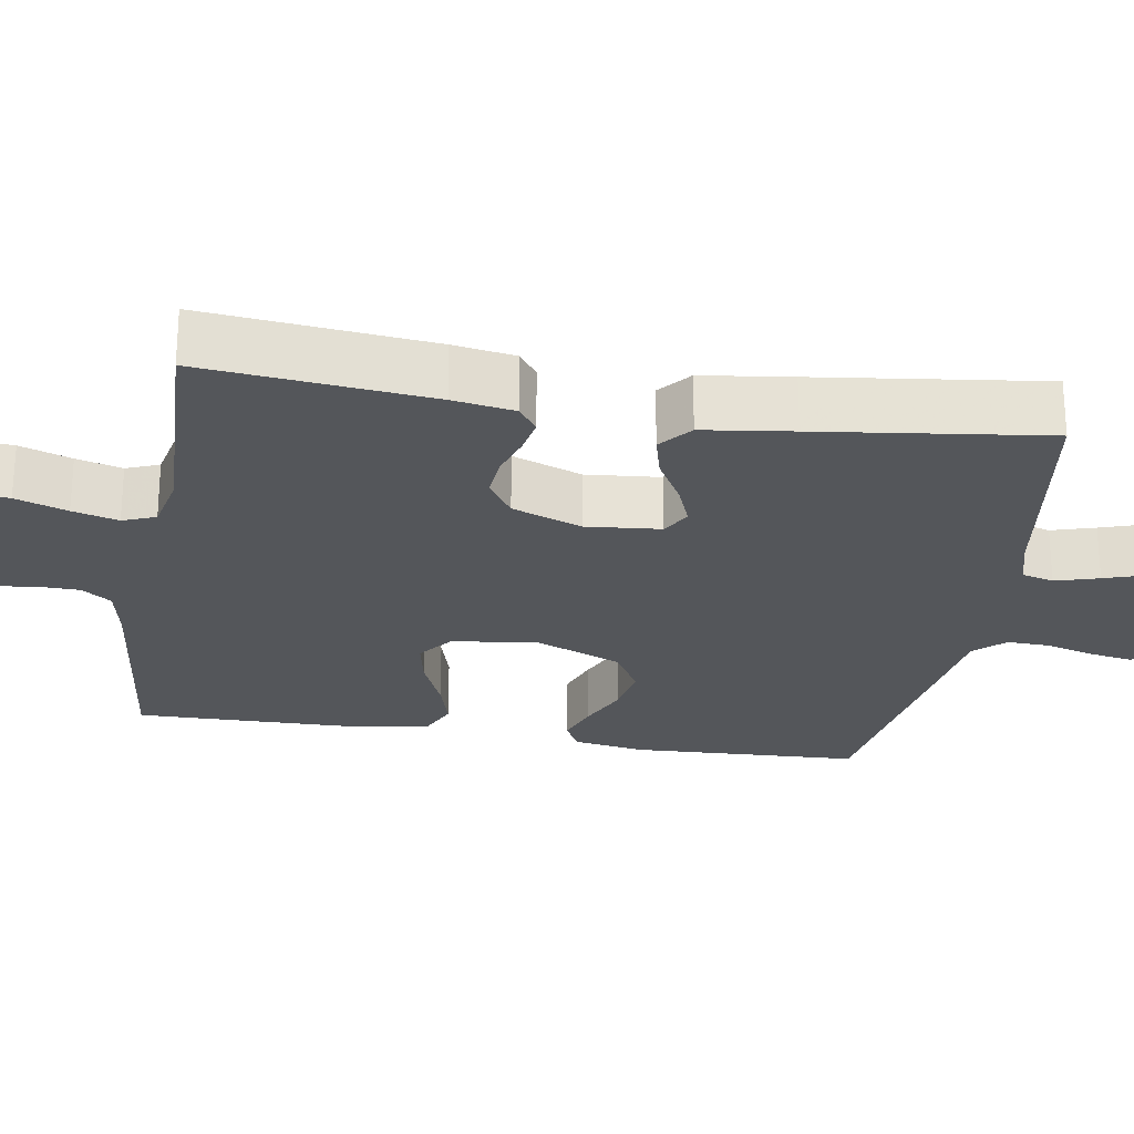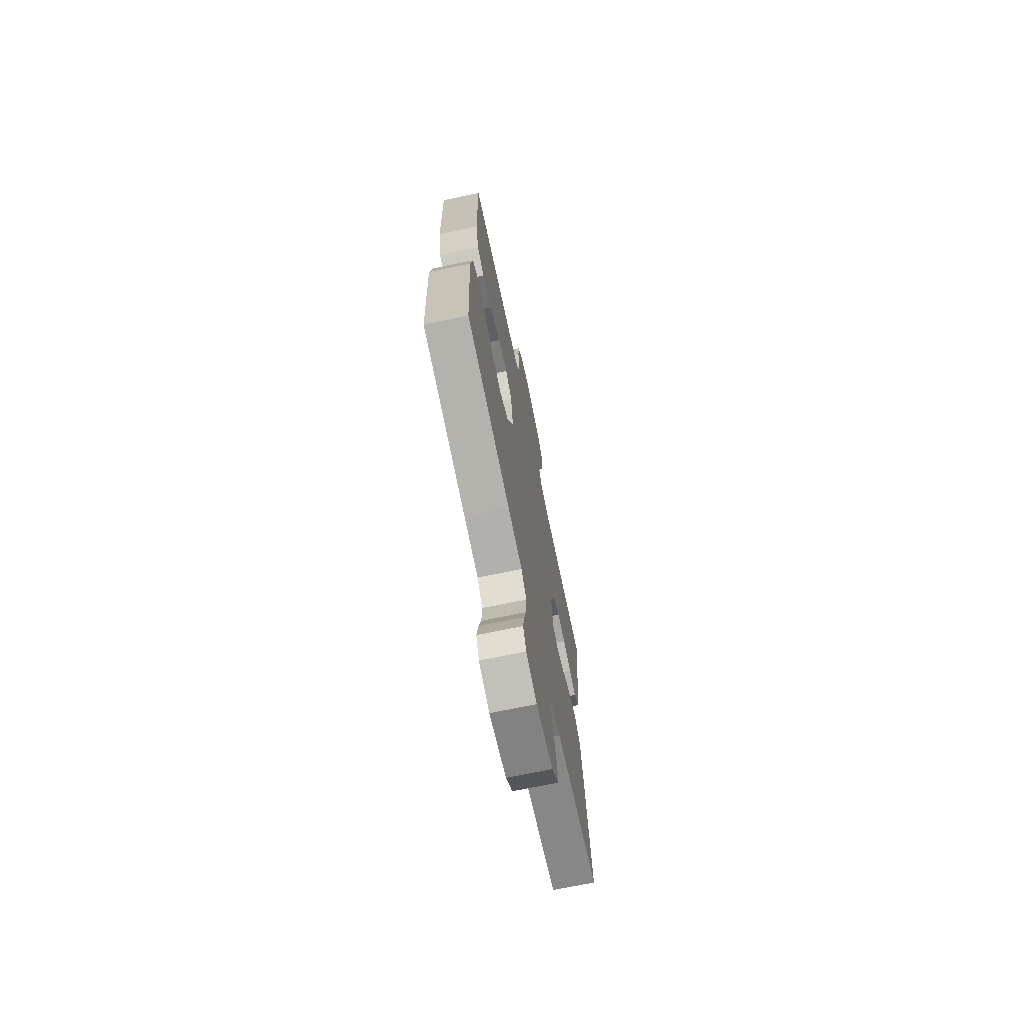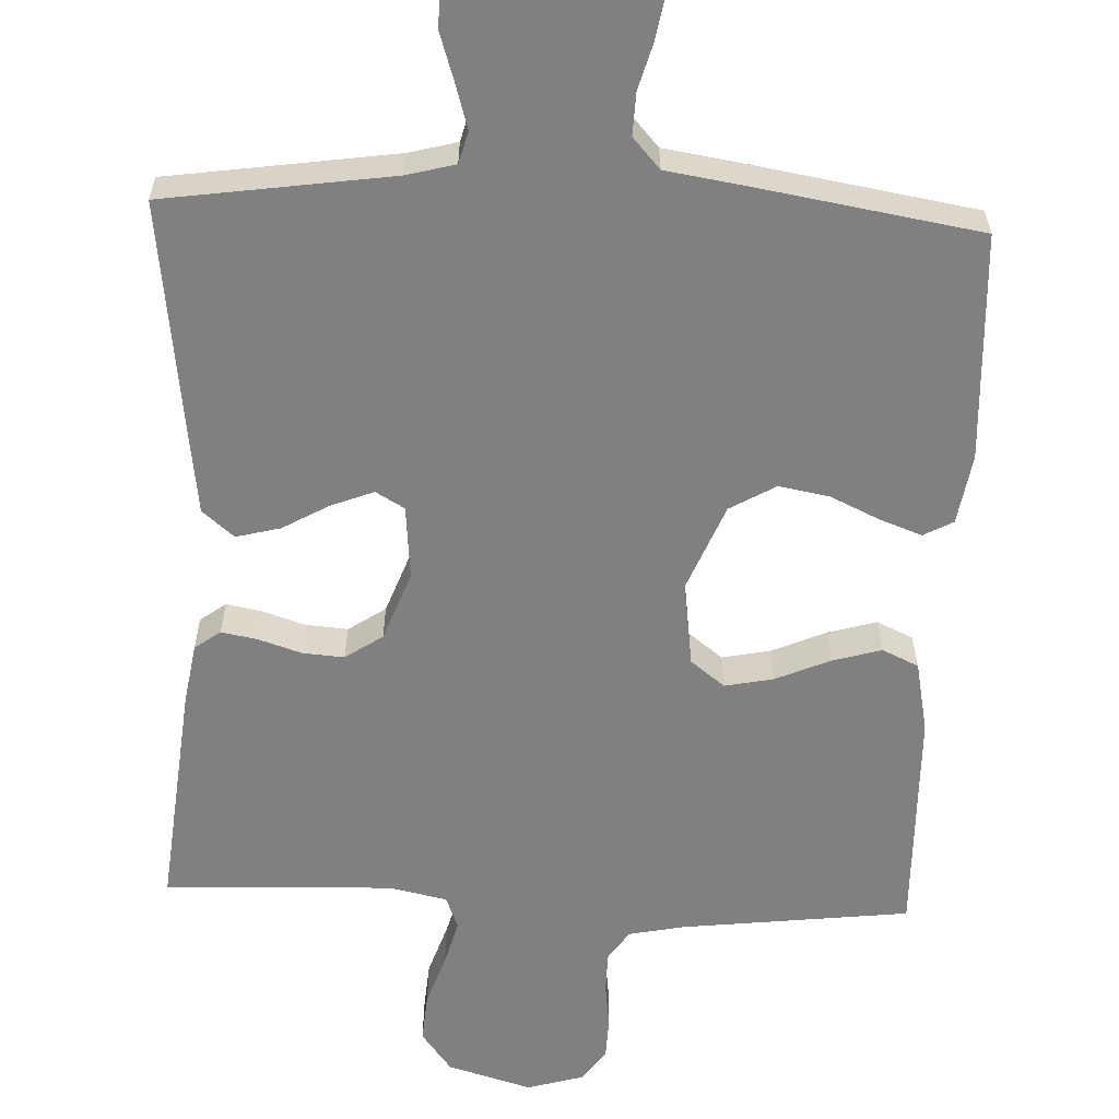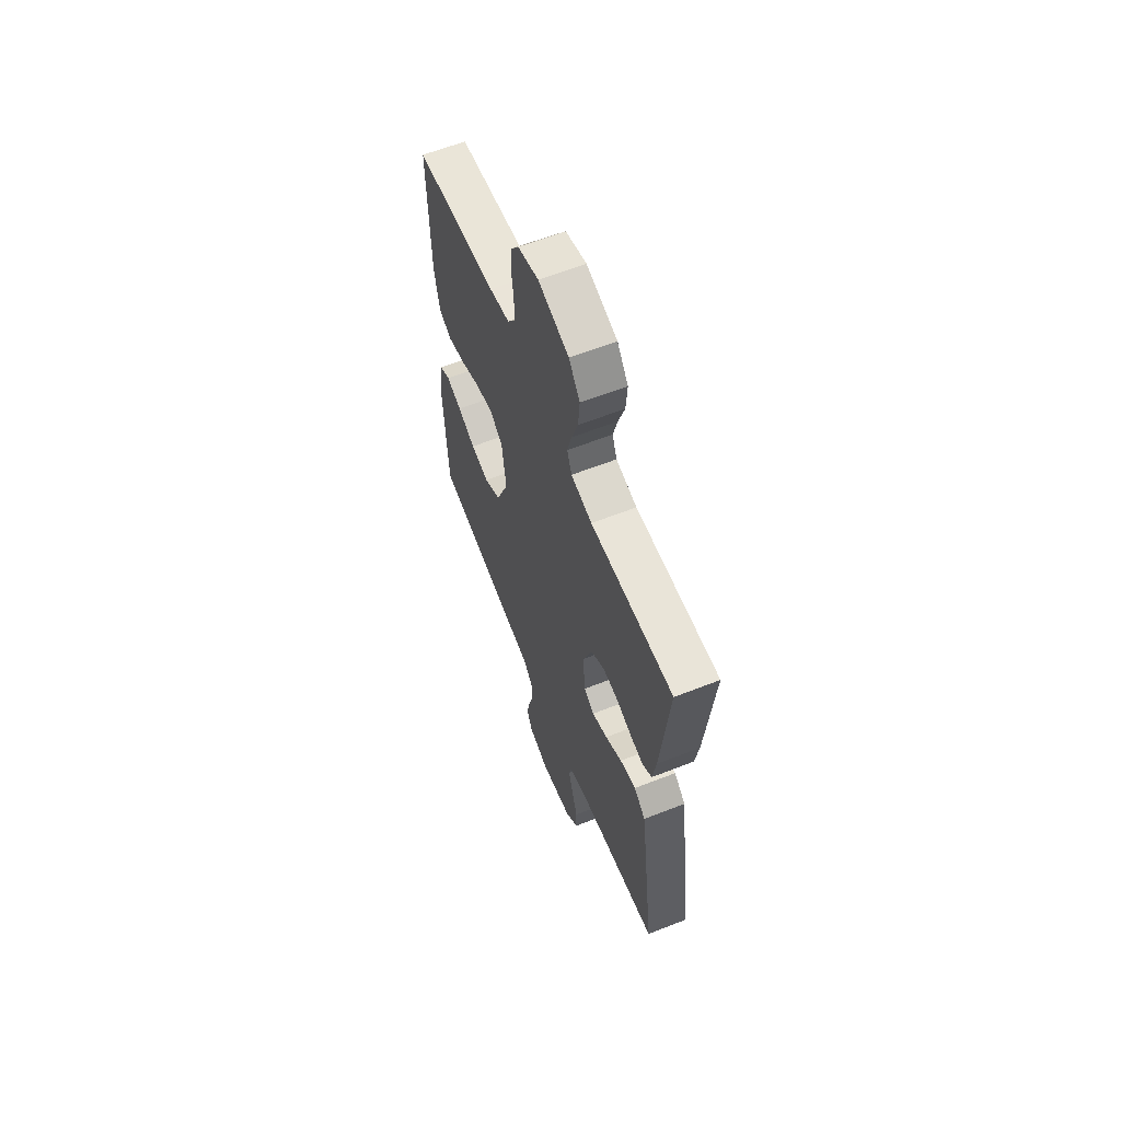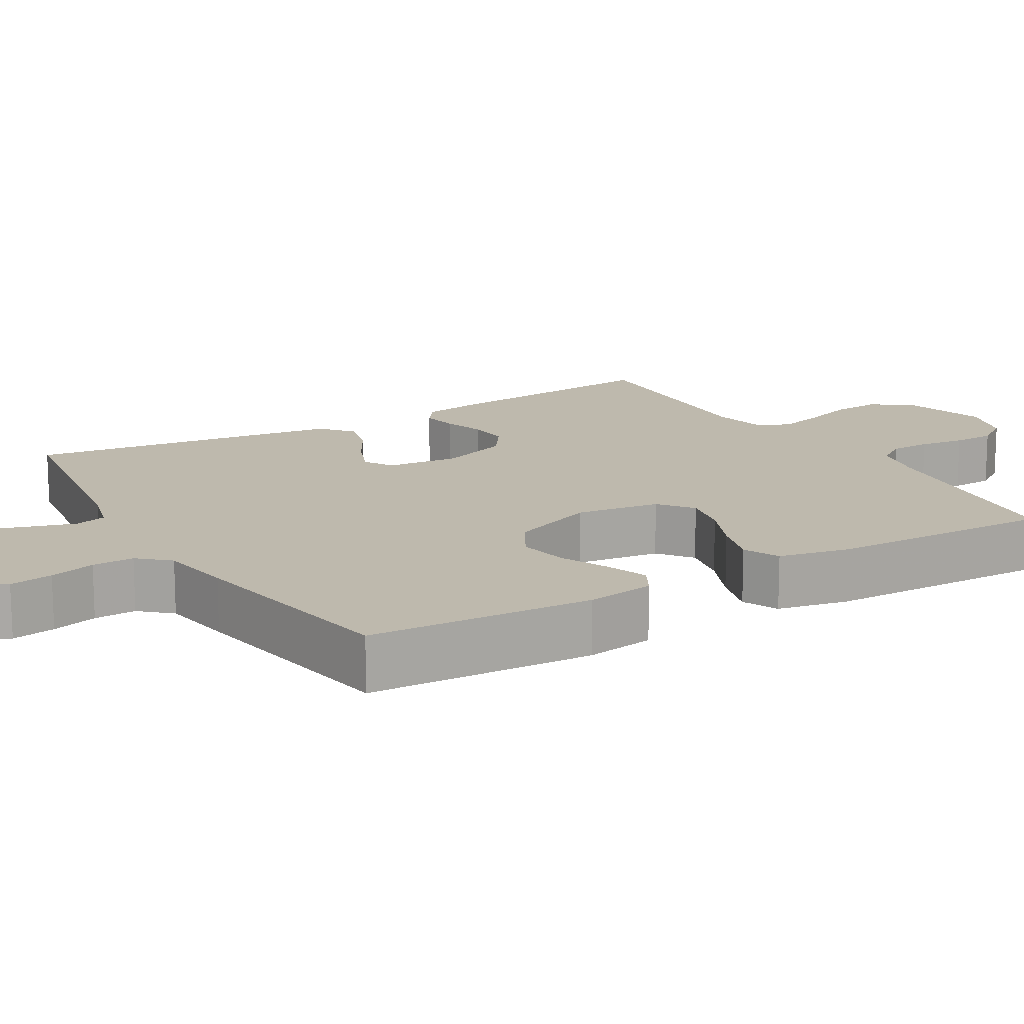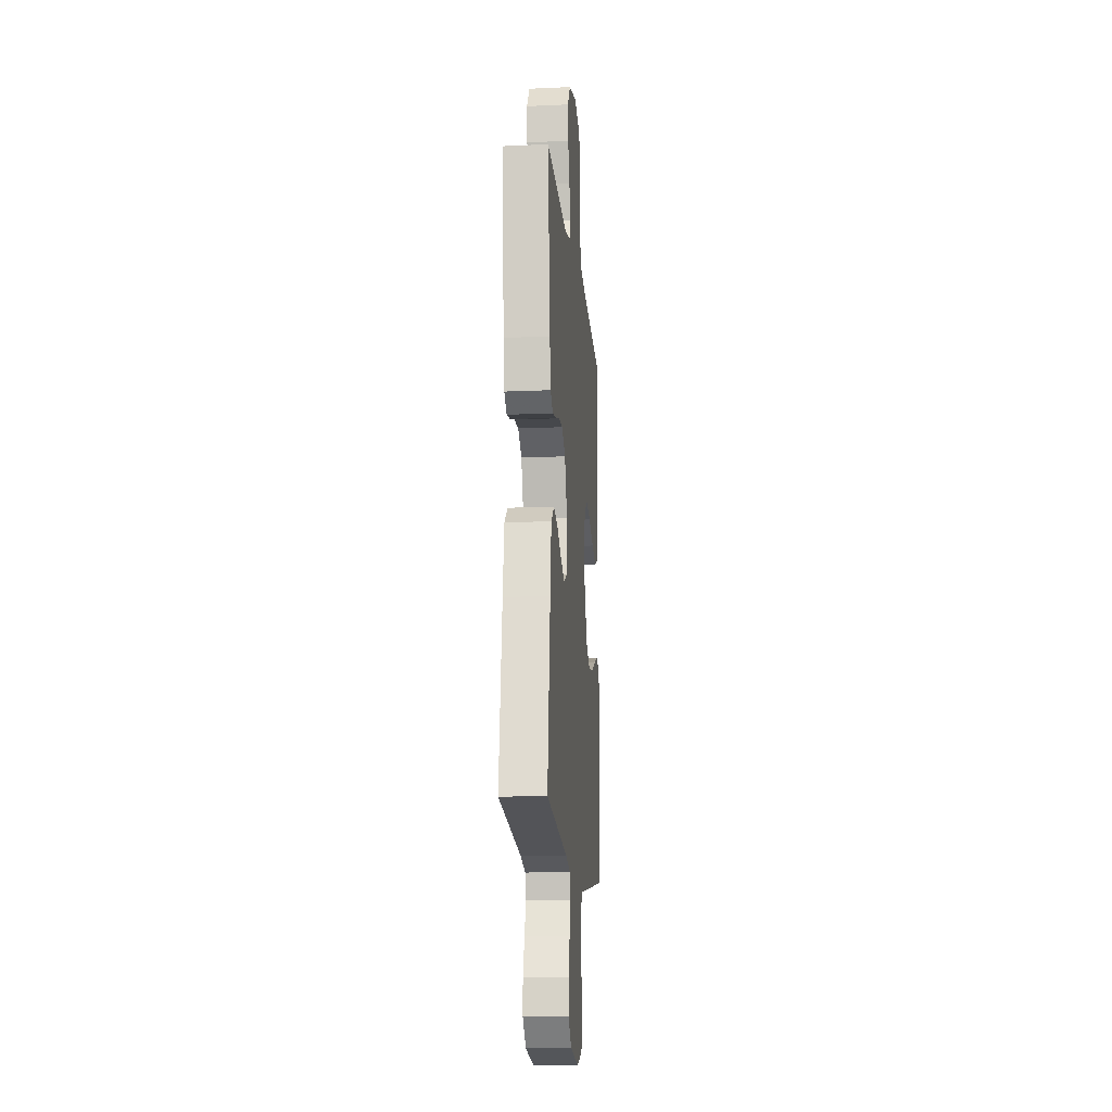
<metadata>
{"format":"obj","ext":"obj","renderer":"f3d","projection":"perspective","resolution":1024,"background":"white","views":[{"elev":-25.3,"azim":80.6,"up":"+Y"},{"elev":-70.6,"azim":-78.2,"up":"+Z"},{"elev":-60.2,"azim":177.5,"up":"+Y"},{"elev":62.0,"azim":68.3,"up":"+Z"},{"elev":15.2,"azim":-120.6,"up":"+Y"},{"elev":-15.2,"azim":95.3,"up":"+Z"}]}
</metadata>
<code>
v -0.5 0.07 -0.5
v -0.514 0.07 -0.2
v -0.499 0.07 -0.108
v -0.46 0.07 -0.087
v -0.405 0.07 -0.107
v -0.34 0.07 -0.137
v -0.273 0.07 -0.149
v -0.213 0.07 -0.114
v -0.167 0.07 0
v -0.182 0.07 0.112
v -0.227 0.07 0.147
v -0.291 0.07 0.134
v -0.362 0.07 0.103
v -0.427 0.07 0.084
v -0.475 0.07 0.106
v -0.494 0.07 0.2
v -0.5 0.07 0.5
v -0.2 0.07 0.536
v -0.127 0.07 0.551
v -0.1 0.07 0.59
v -0.099 0.07 0.644
v -0.107 0.07 0.704
v -0.105 0.07 0.76
v -0.075 0.07 0.803
v 0 0.07 0.825
v 0.111 0.07 0.793
v 0.151 0.07 0.74
v 0.146 0.07 0.675
v 0.123 0.07 0.607
v 0.107 0.07 0.547
v 0.124 0.07 0.504
v 0.2 0.07 0.488
v 0.5 0.07 0.5
v 0.47 0.07 0.2
v 0.457 0.07 0.119
v 0.423 0.07 0.094
v 0.375 0.07 0.103
v 0.319 0.07 0.121
v 0.264 0.07 0.125
v 0.215 0.07 0.092
v 0.181 0.07 0
v 0.19 0.07 -0.097
v 0.228 0.07 -0.119
v 0.284 0.07 -0.097
v 0.345 0.07 -0.062
v 0.403 0.07 -0.047
v 0.445 0.07 -0.082
v 0.461 0.07 -0.2
v 0.5 0.07 -0.5
v 0.2 0.07 -0.544
v 0.136 0.07 -0.561
v 0.125 0.07 -0.603
v 0.142 0.07 -0.66
v 0.163 0.07 -0.724
v 0.163 0.07 -0.783
v 0.117 0.07 -0.828
v 0 0.07 -0.849
v -0.074 0.07 -0.825
v -0.095 0.07 -0.779
v -0.085 0.07 -0.721
v -0.068 0.07 -0.66
v -0.066 0.07 -0.604
v -0.102 0.07 -0.564
v -0.2 0.07 -0.549
v -0.5 0 -0.5
v -0.514 0 -0.2
v -0.499 0 -0.108
v -0.46 0 -0.087
v -0.405 0 -0.107
v -0.34 0 -0.137
v -0.273 0 -0.149
v -0.213 0 -0.114
v -0.167 0 0
v -0.182 0 0.112
v -0.227 0 0.147
v -0.291 0 0.134
v -0.362 0 0.103
v -0.427 0 0.084
v -0.475 0 0.106
v -0.494 0 0.2
v -0.5 0 0.5
v -0.2 0 0.536
v -0.127 0 0.551
v -0.1 0 0.59
v -0.099 0 0.644
v -0.107 0 0.704
v -0.105 0 0.76
v -0.075 0 0.803
v 0 0 0.825
v 0.111 0 0.793
v 0.151 0 0.74
v 0.146 0 0.675
v 0.123 0 0.607
v 0.107 0 0.547
v 0.124 0 0.504
v 0.2 0 0.488
v 0.5 0 0.5
v 0.47 0 0.2
v 0.457 0 0.119
v 0.423 0 0.094
v 0.375 0 0.103
v 0.319 0 0.121
v 0.264 0 0.125
v 0.215 0 0.092
v 0.181 0 0
v 0.19 0 -0.097
v 0.228 0 -0.119
v 0.284 0 -0.097
v 0.345 0 -0.062
v 0.403 0 -0.047
v 0.445 0 -0.082
v 0.461 0 -0.2
v 0.5 0 -0.5
v 0.2 0 -0.544
v 0.136 0 -0.561
v 0.125 0 -0.603
v 0.142 0 -0.66
v 0.163 0 -0.724
v 0.163 0 -0.783
v 0.117 0 -0.828
v 0 0 -0.849
v -0.074 0 -0.825
v -0.095 0 -0.779
v -0.085 0 -0.721
v -0.068 0 -0.66
v -0.066 0 -0.604
v -0.102 0 -0.564
v -0.2 0 -0.549
f 4 5 6
f 3 4 6
f 2 3 6
f 1 2 6
f 64 1 6
f 63 64 6
f 62 63 6 7
f 59 60 61
f 58 59 61
f 57 58 61
f 56 57 61
f 55 56 61
f 54 55 61
f 53 54 61
f 52 53 61 62
f 62 7 8
f 52 62 8
f 51 52 8
f 48 49 50
f 47 48 50
f 46 47 50
f 45 46 50
f 44 45 50
f 43 44 50 51
f 51 8 9
f 43 51 9
f 42 43 9
f 36 37 38
f 35 36 38
f 34 35 38
f 33 34 38
f 32 33 38
f 31 32 38 39
f 30 31 39 40
f 27 28 29
f 26 27 29
f 25 26 29
f 24 25 29
f 23 24 29
f 22 23 29
f 21 22 29
f 20 21 29 30
f 30 40 41
f 20 30 41
f 19 20 41
f 16 17 18
f 15 16 18
f 14 15 18
f 13 14 18
f 12 13 18
f 11 12 18 19
f 42 9 10
f 41 42 10
f 19 41 10
f 10 11 19
f 70 69 68
f 70 68 67
f 70 67 66
f 70 66 65
f 70 65 128
f 70 128 127
f 71 70 127 126
f 125 124 123
f 125 123 122
f 125 122 121
f 125 121 120
f 125 120 119
f 125 119 118
f 125 118 117
f 126 125 117 116
f 72 71 126
f 72 126 116
f 72 116 115
f 114 113 112
f 114 112 111
f 114 111 110
f 114 110 109
f 114 109 108
f 115 114 108 107
f 73 72 115
f 73 115 107
f 73 107 106
f 102 101 100
f 102 100 99
f 102 99 98
f 102 98 97
f 102 97 96
f 103 102 96 95
f 104 103 95 94
f 93 92 91
f 93 91 90
f 93 90 89
f 93 89 88
f 93 88 87
f 93 87 86
f 93 86 85
f 94 93 85 84
f 105 104 94
f 105 94 84
f 105 84 83
f 82 81 80
f 82 80 79
f 82 79 78
f 82 78 77
f 82 77 76
f 83 82 76 75
f 74 73 106
f 74 106 105
f 74 105 83
f 83 75 74
f 1 65 66 2
f 2 66 67 3
f 3 67 68 4
f 4 68 69 5
f 5 69 70 6
f 6 70 71 7
f 7 71 72 8
f 8 72 73 9
f 9 73 74 10
f 10 74 75 11
f 11 75 76 12
f 12 76 77 13
f 13 77 78 14
f 14 78 79 15
f 15 79 80 16
f 16 80 81 17
f 17 81 82 18
f 18 82 83 19
f 19 83 84 20
f 20 84 85 21
f 21 85 86 22
f 22 86 87 23
f 23 87 88 24
f 24 88 89 25
f 25 89 90 26
f 26 90 91 27
f 27 91 92 28
f 28 92 93 29
f 29 93 94 30
f 30 94 95 31
f 31 95 96 32
f 32 96 97 33
f 33 97 98 34
f 34 98 99 35
f 35 99 100 36
f 36 100 101 37
f 37 101 102 38
f 38 102 103 39
f 39 103 104 40
f 40 104 105 41
f 41 105 106 42
f 42 106 107 43
f 43 107 108 44
f 44 108 109 45
f 45 109 110 46
f 46 110 111 47
f 47 111 112 48
f 48 112 113 49
f 49 113 114 50
f 50 114 115 51
f 51 115 116 52
f 52 116 117 53
f 53 117 118 54
f 54 118 119 55
f 55 119 120 56
f 56 120 121 57
f 57 121 122 58
f 58 122 123 59
f 59 123 124 60
f 60 124 125 61
f 61 125 126 62
f 62 126 127 63
f 63 127 128 64
f 64 128 65 1

</code>
